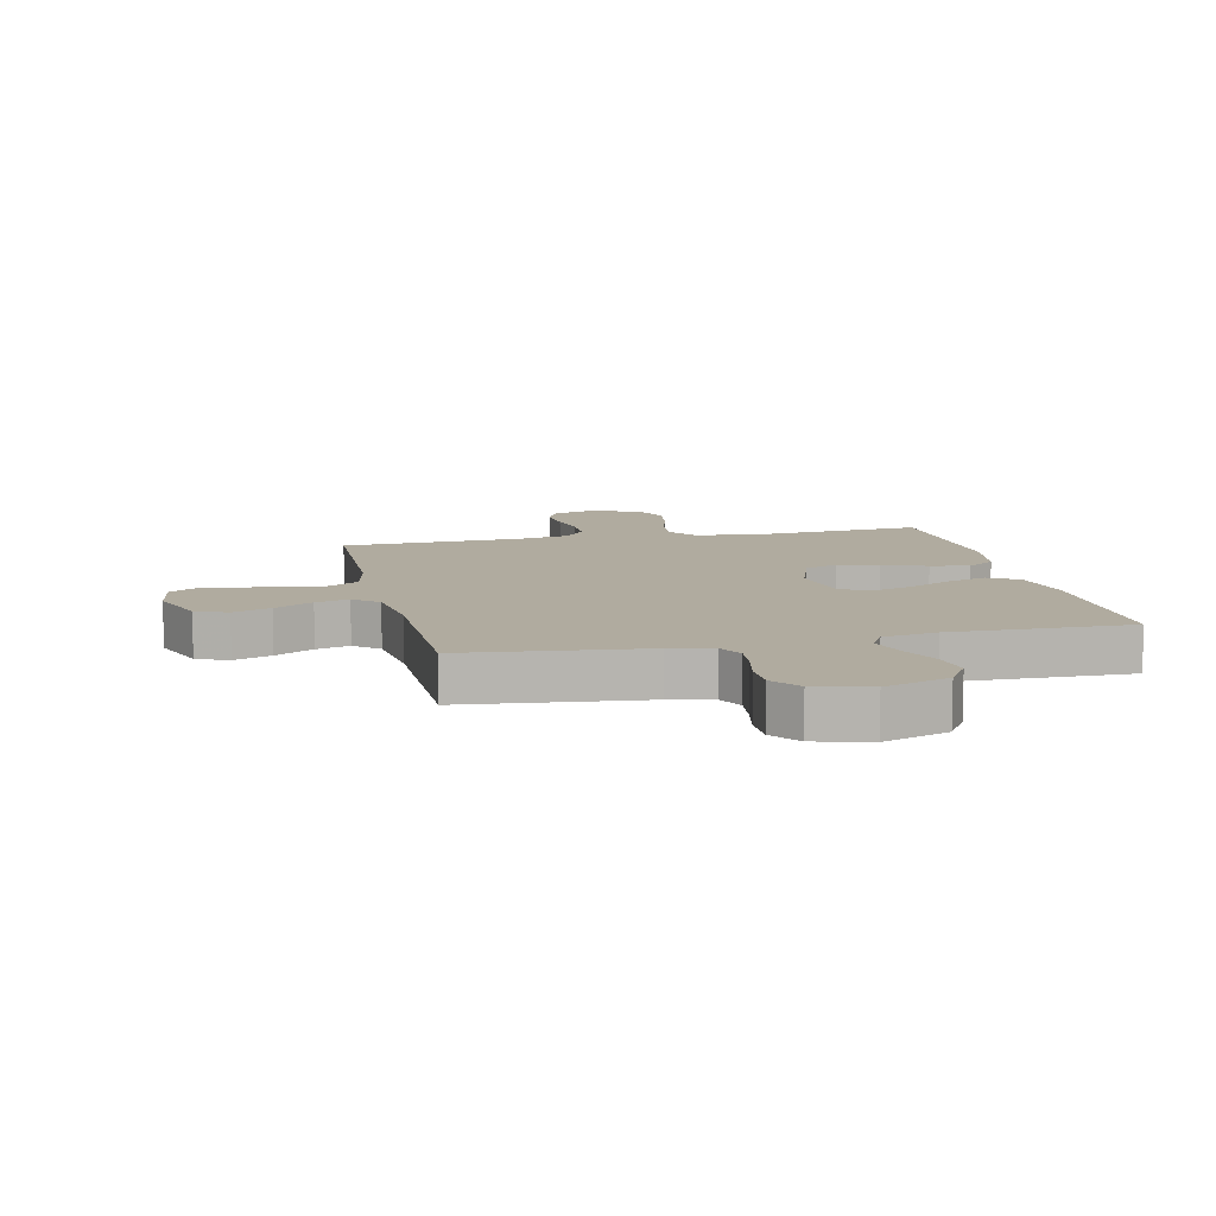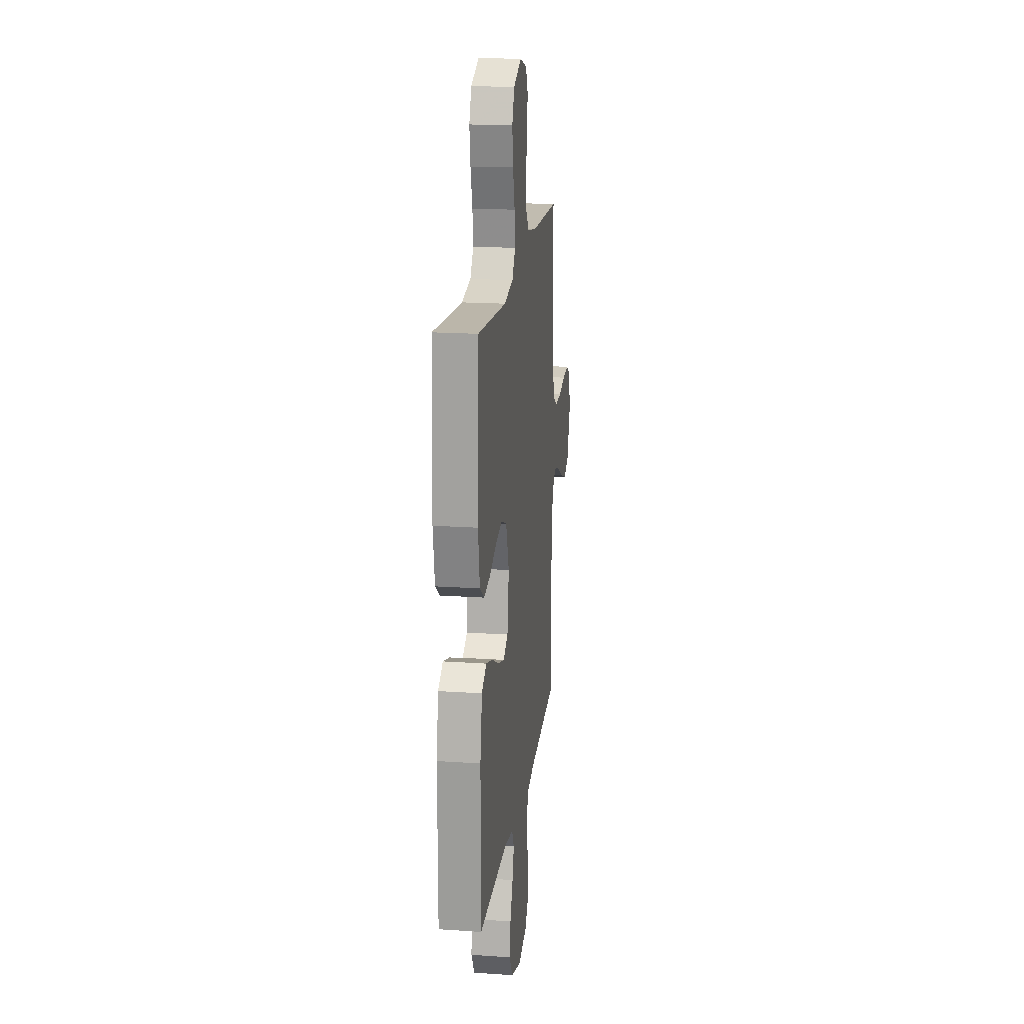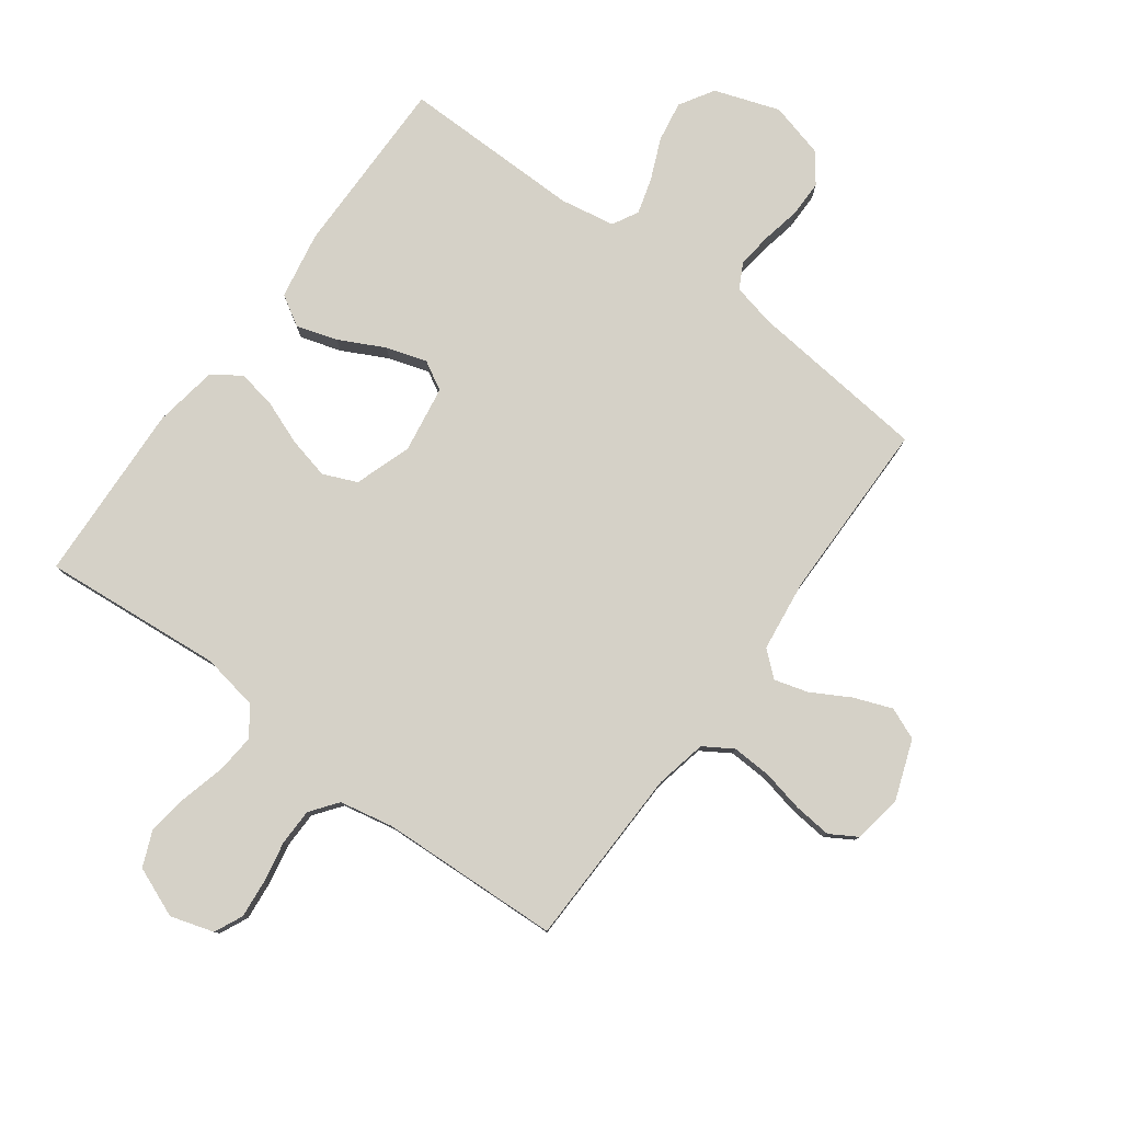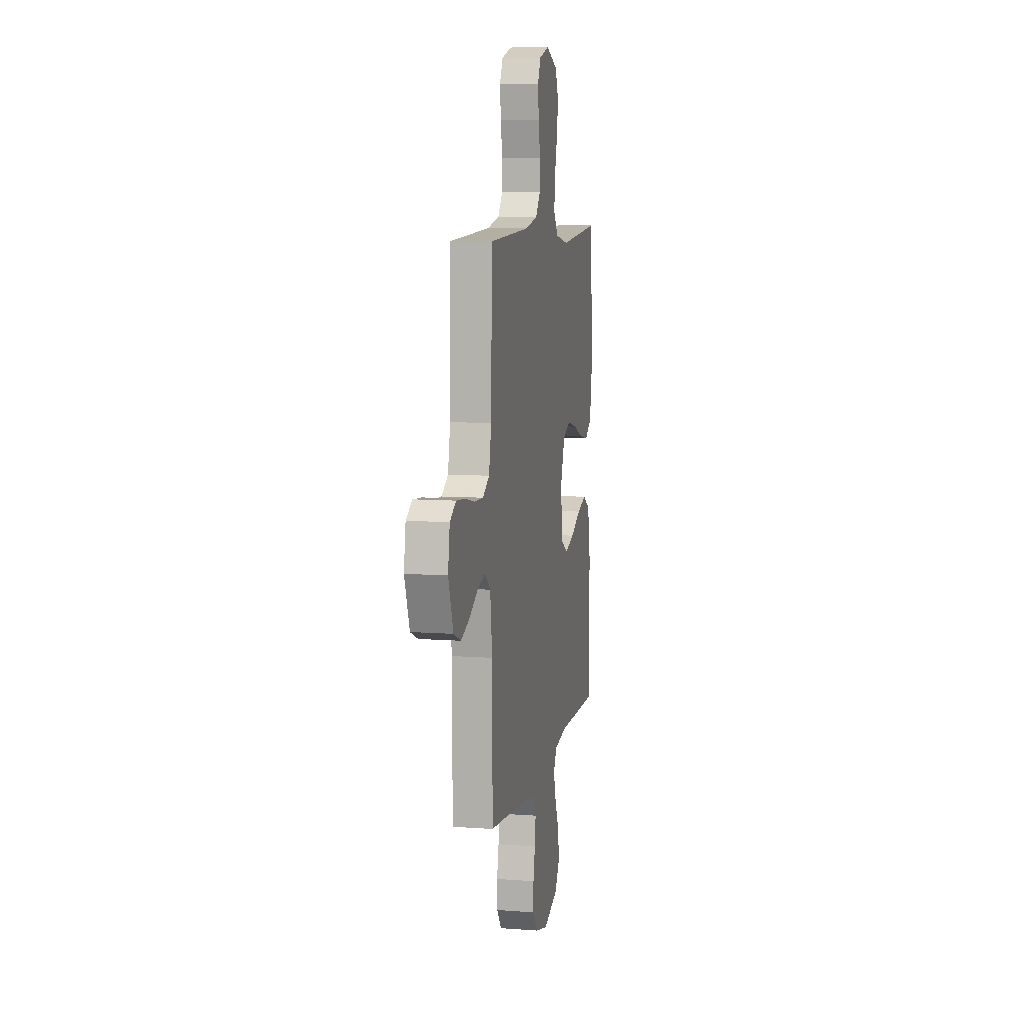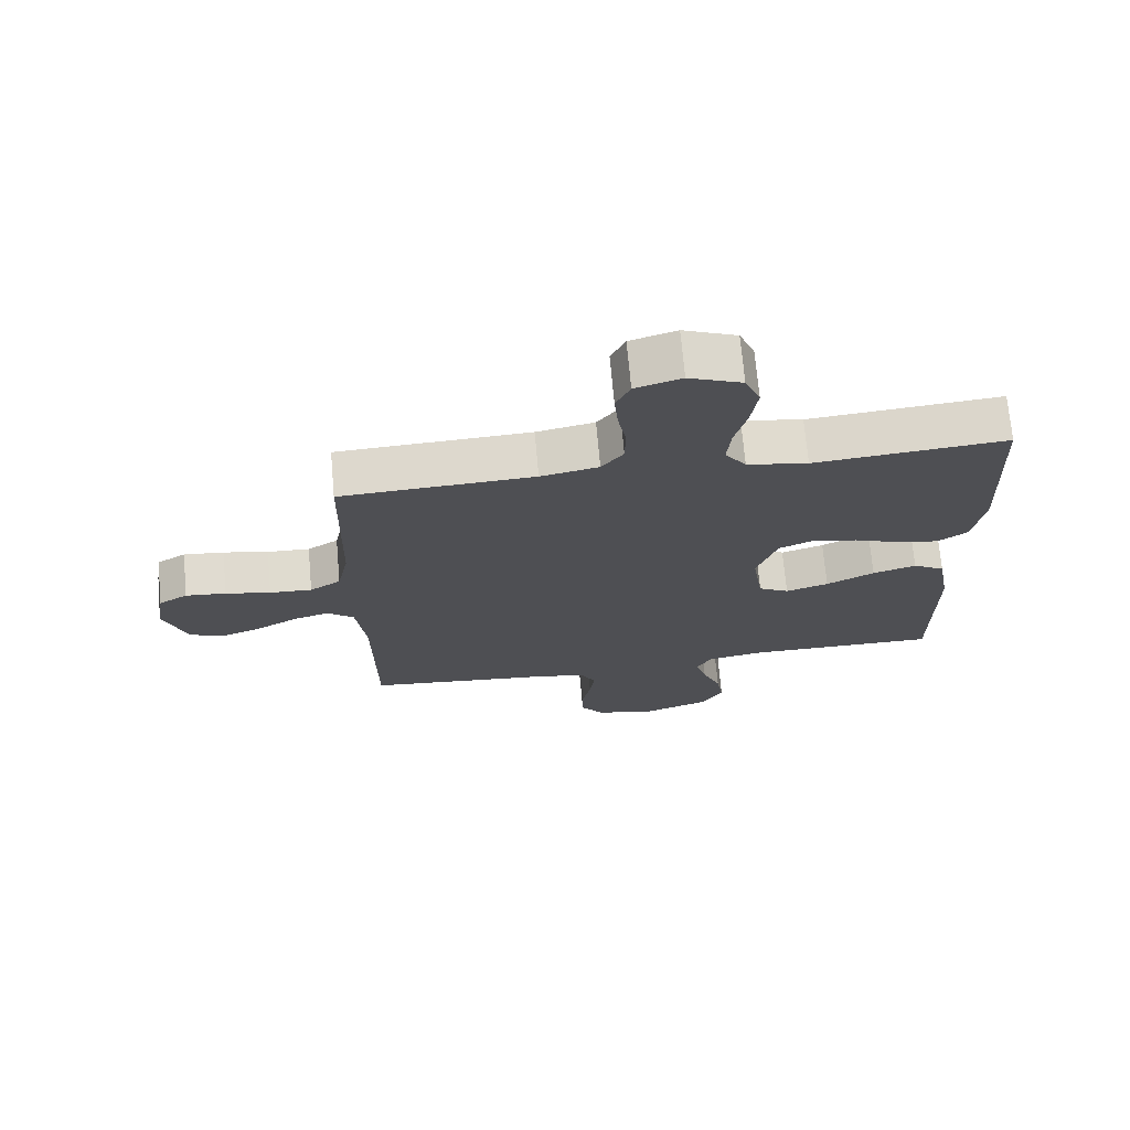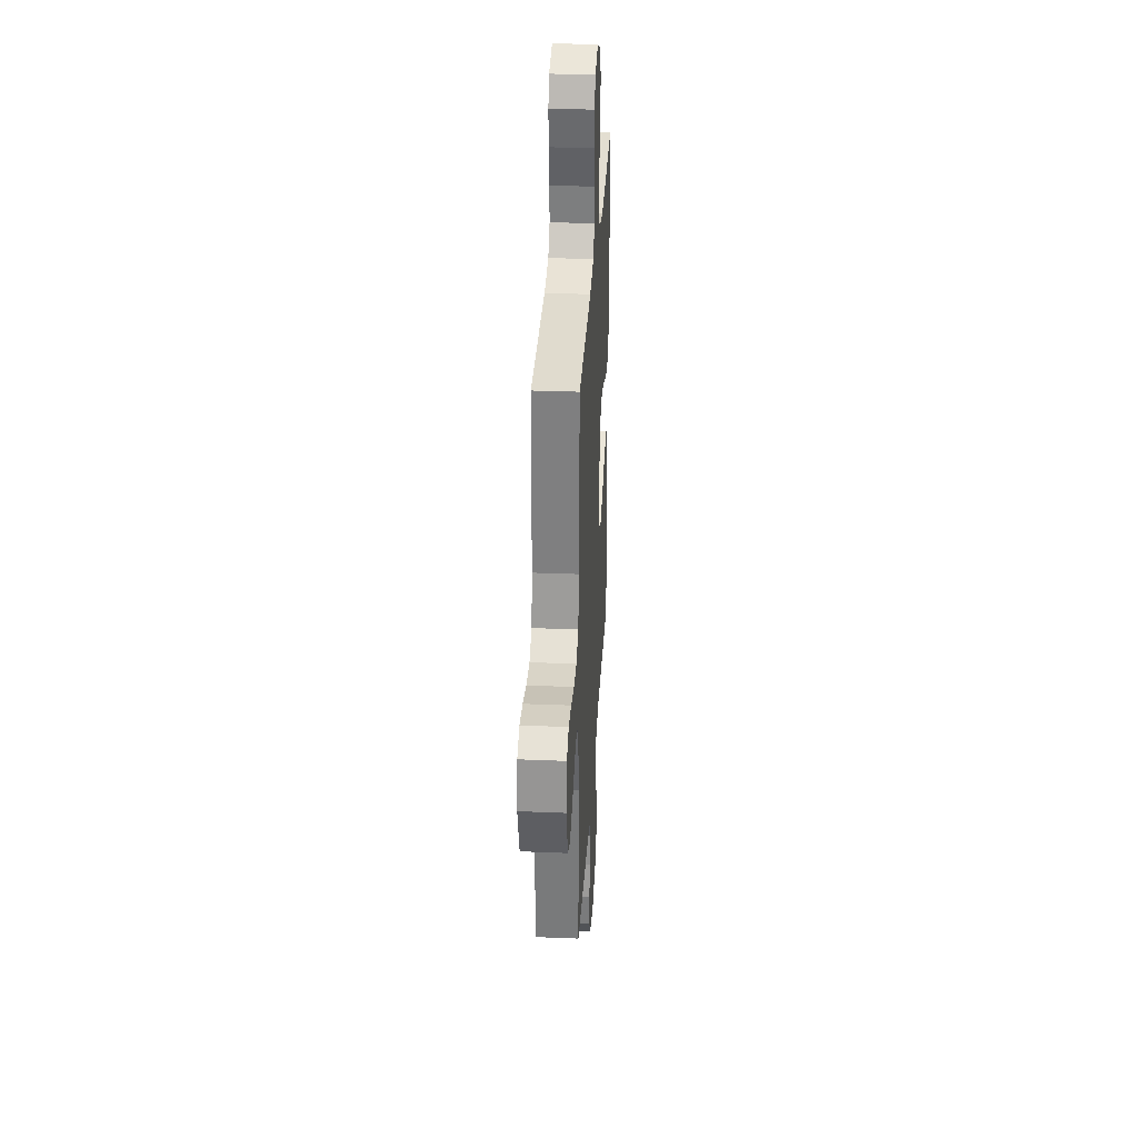
<metadata>
{"format":"obj","ext":"obj","renderer":"f3d","projection":"perspective","resolution":1024,"background":"white","views":[{"elev":9.7,"azim":167.4,"up":"+Y"},{"elev":18.8,"azim":-82.6,"up":"+Z"},{"elev":79.7,"azim":36.3,"up":"+Y"},{"elev":8.7,"azim":101.4,"up":"+Z"},{"elev":71.3,"azim":174.9,"up":"+Z"},{"elev":31.2,"azim":93.3,"up":"+Z"}]}
</metadata>
<code>
v -0.5 0.07 0.5
v -0.2 0.07 0.474
v -0.105 0.07 0.491
v -0.072 0.07 0.538
v -0.078 0.07 0.603
v -0.097 0.07 0.676
v -0.107 0.07 0.746
v -0.083 0.07 0.804
v 0 0.07 0.838
v 0.072 0.07 0.816
v 0.094 0.07 0.769
v 0.088 0.07 0.705
v 0.075 0.07 0.637
v 0.076 0.07 0.576
v 0.11 0.07 0.531
v 0.2 0.07 0.513
v 0.5 0.07 0.5
v 0.507 0.07 0.2
v 0.525 0.07 0.114
v 0.573 0.07 0.084
v 0.639 0.07 0.087
v 0.709 0.07 0.102
v 0.772 0.07 0.108
v 0.817 0.07 0.081
v 0.83 0.07 0
v 0.794 0.07 -0.099
v 0.741 0.07 -0.121
v 0.678 0.07 -0.097
v 0.614 0.07 -0.061
v 0.558 0.07 -0.045
v 0.517 0.07 -0.08
v 0.502 0.07 -0.2
v 0.5 0.07 -0.5
v 0.2 0.07 -0.531
v 0.129 0.07 -0.547
v 0.107 0.07 -0.589
v 0.114 0.07 -0.647
v 0.127 0.07 -0.711
v 0.127 0.07 -0.772
v 0.091 0.07 -0.82
v 0 0.07 -0.844
v -0.108 0.07 -0.807
v -0.143 0.07 -0.75
v -0.132 0.07 -0.683
v -0.103 0.07 -0.615
v -0.086 0.07 -0.556
v -0.109 0.07 -0.513
v -0.2 0.07 -0.497
v -0.5 0.07 -0.5
v -0.499 0.07 -0.2
v -0.479 0.07 -0.088
v -0.429 0.07 -0.058
v -0.361 0.07 -0.079
v -0.286 0.07 -0.117
v -0.219 0.07 -0.138
v -0.171 0.07 -0.111
v -0.154 0.07 0
v -0.186 0.07 0.094
v -0.242 0.07 0.118
v -0.311 0.07 0.102
v -0.384 0.07 0.074
v -0.449 0.07 0.062
v -0.496 0.07 0.095
v -0.513 0.07 0.2
v -0.5 0 0.5
v -0.2 0 0.474
v -0.105 0 0.491
v -0.072 0 0.538
v -0.078 0 0.603
v -0.097 0 0.676
v -0.107 0 0.746
v -0.083 0 0.804
v 0 0 0.838
v 0.072 0 0.816
v 0.094 0 0.769
v 0.088 0 0.705
v 0.075 0 0.637
v 0.076 0 0.576
v 0.11 0 0.531
v 0.2 0 0.513
v 0.5 0 0.5
v 0.507 0 0.2
v 0.525 0 0.114
v 0.573 0 0.084
v 0.639 0 0.087
v 0.709 0 0.102
v 0.772 0 0.108
v 0.817 0 0.081
v 0.83 0 0
v 0.794 0 -0.099
v 0.741 0 -0.121
v 0.678 0 -0.097
v 0.614 0 -0.061
v 0.558 0 -0.045
v 0.517 0 -0.08
v 0.502 0 -0.2
v 0.5 0 -0.5
v 0.2 0 -0.531
v 0.129 0 -0.547
v 0.107 0 -0.589
v 0.114 0 -0.647
v 0.127 0 -0.711
v 0.127 0 -0.772
v 0.091 0 -0.82
v 0 0 -0.844
v -0.108 0 -0.807
v -0.143 0 -0.75
v -0.132 0 -0.683
v -0.103 0 -0.615
v -0.086 0 -0.556
v -0.109 0 -0.513
v -0.2 0 -0.497
v -0.5 0 -0.5
v -0.499 0 -0.2
v -0.479 0 -0.088
v -0.429 0 -0.058
v -0.361 0 -0.079
v -0.286 0 -0.117
v -0.219 0 -0.138
v -0.171 0 -0.111
v -0.154 0 0
v -0.186 0 0.094
v -0.242 0 0.118
v -0.311 0 0.102
v -0.384 0 0.074
v -0.449 0 0.062
v -0.496 0 0.095
v -0.513 0 0.2
f 63 64 1 2
f 60 61 62 63
f 59 60 63 2
f 58 59 2 3
f 57 58 3 4
f 51 52 53 54
f 51 54 55
f 48 49 50 51
f 47 48 51 55
f 46 47 55 56
f 42 43 44 45
f 42 45 46
f 41 42 46
f 37 38 39 40
f 36 37 40 41
f 32 33 34
f 31 32 34 35
f 26 27 28 29
f 26 29 30
f 25 26 30
f 24 25 30
f 21 22 23 24
f 20 21 24 30
f 19 20 30 31
f 16 17 18
f 15 16 18 19
f 10 11 12 13
f 10 13 14
f 9 10 14
f 8 9 14
f 5 6 7 8
f 4 5 8 14
f 57 4 14 15
f 36 41 46 56
f 35 36 56 57
f 31 35 57
f 15 19 31 57
f 66 65 128 127
f 127 126 125 124
f 66 127 124 123
f 67 66 123 122
f 68 67 122 121
f 118 117 116 115
f 119 118 115
f 115 114 113 112
f 119 115 112 111
f 120 119 111 110
f 109 108 107 106
f 110 109 106
f 110 106 105
f 104 103 102 101
f 105 104 101 100
f 98 97 96
f 99 98 96 95
f 93 92 91 90
f 94 93 90
f 94 90 89
f 94 89 88
f 88 87 86 85
f 94 88 85 84
f 95 94 84 83
f 82 81 80
f 83 82 80 79
f 77 76 75 74
f 78 77 74
f 78 74 73
f 78 73 72
f 72 71 70 69
f 78 72 69 68
f 79 78 68 121
f 120 110 105 100
f 121 120 100 99
f 121 99 95
f 121 95 83 79
f 1 65 66 2
f 2 66 67 3
f 3 67 68 4
f 4 68 69 5
f 5 69 70 6
f 6 70 71 7
f 7 71 72 8
f 8 72 73 9
f 9 73 74 10
f 10 74 75 11
f 11 75 76 12
f 12 76 77 13
f 13 77 78 14
f 14 78 79 15
f 15 79 80 16
f 16 80 81 17
f 17 81 82 18
f 18 82 83 19
f 19 83 84 20
f 20 84 85 21
f 21 85 86 22
f 22 86 87 23
f 23 87 88 24
f 24 88 89 25
f 25 89 90 26
f 26 90 91 27
f 27 91 92 28
f 28 92 93 29
f 29 93 94 30
f 30 94 95 31
f 31 95 96 32
f 32 96 97 33
f 33 97 98 34
f 34 98 99 35
f 35 99 100 36
f 36 100 101 37
f 37 101 102 38
f 38 102 103 39
f 39 103 104 40
f 40 104 105 41
f 41 105 106 42
f 42 106 107 43
f 43 107 108 44
f 44 108 109 45
f 45 109 110 46
f 46 110 111 47
f 47 111 112 48
f 48 112 113 49
f 49 113 114 50
f 50 114 115 51
f 51 115 116 52
f 52 116 117 53
f 53 117 118 54
f 54 118 119 55
f 55 119 120 56
f 56 120 121 57
f 57 121 122 58
f 58 122 123 59
f 59 123 124 60
f 60 124 125 61
f 61 125 126 62
f 62 126 127 63
f 63 127 128 64
f 64 128 65 1

</code>
